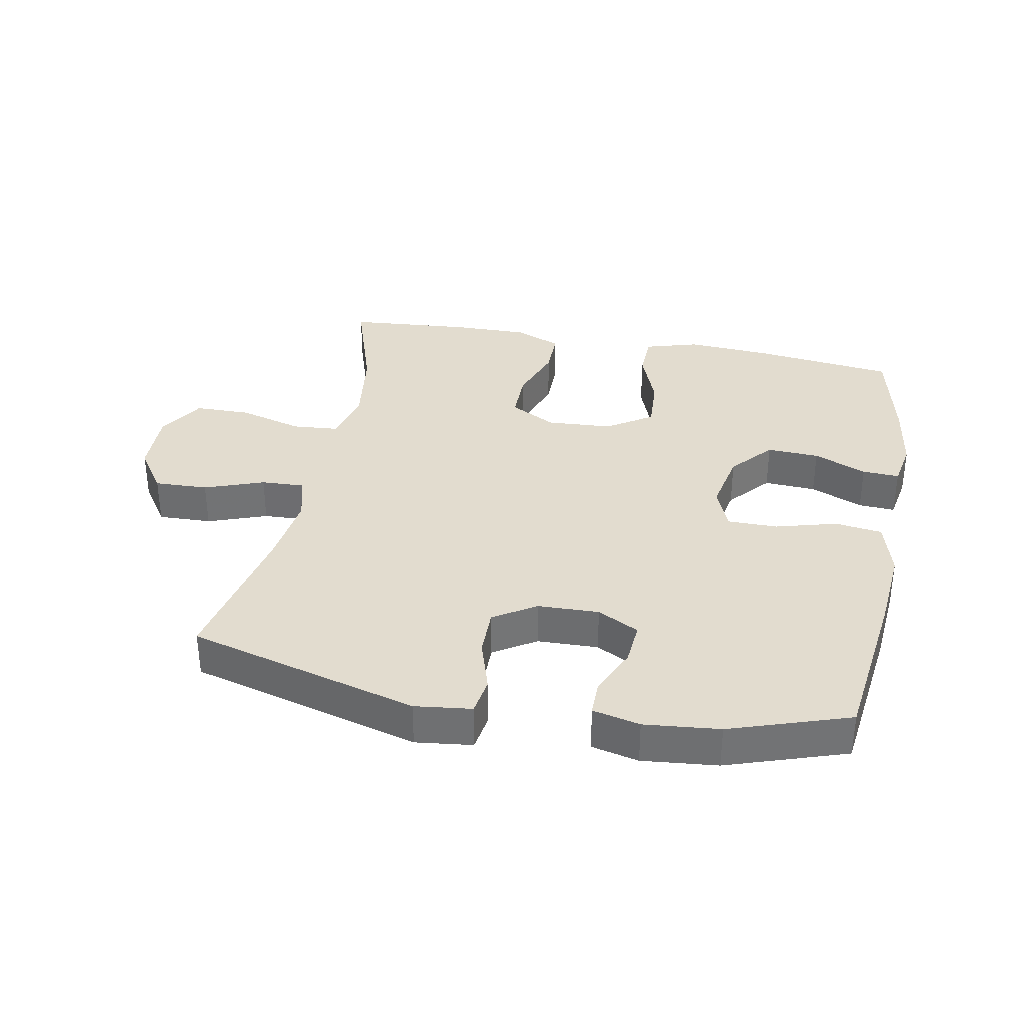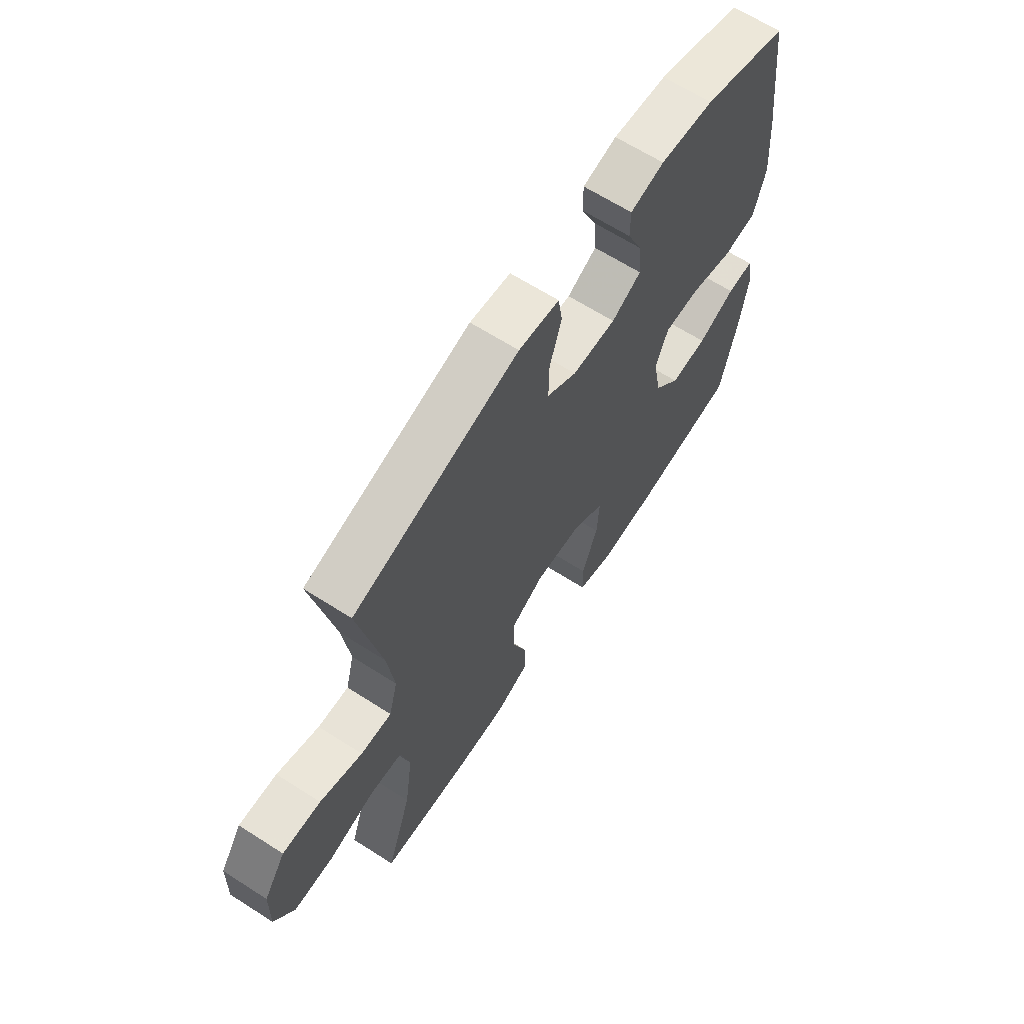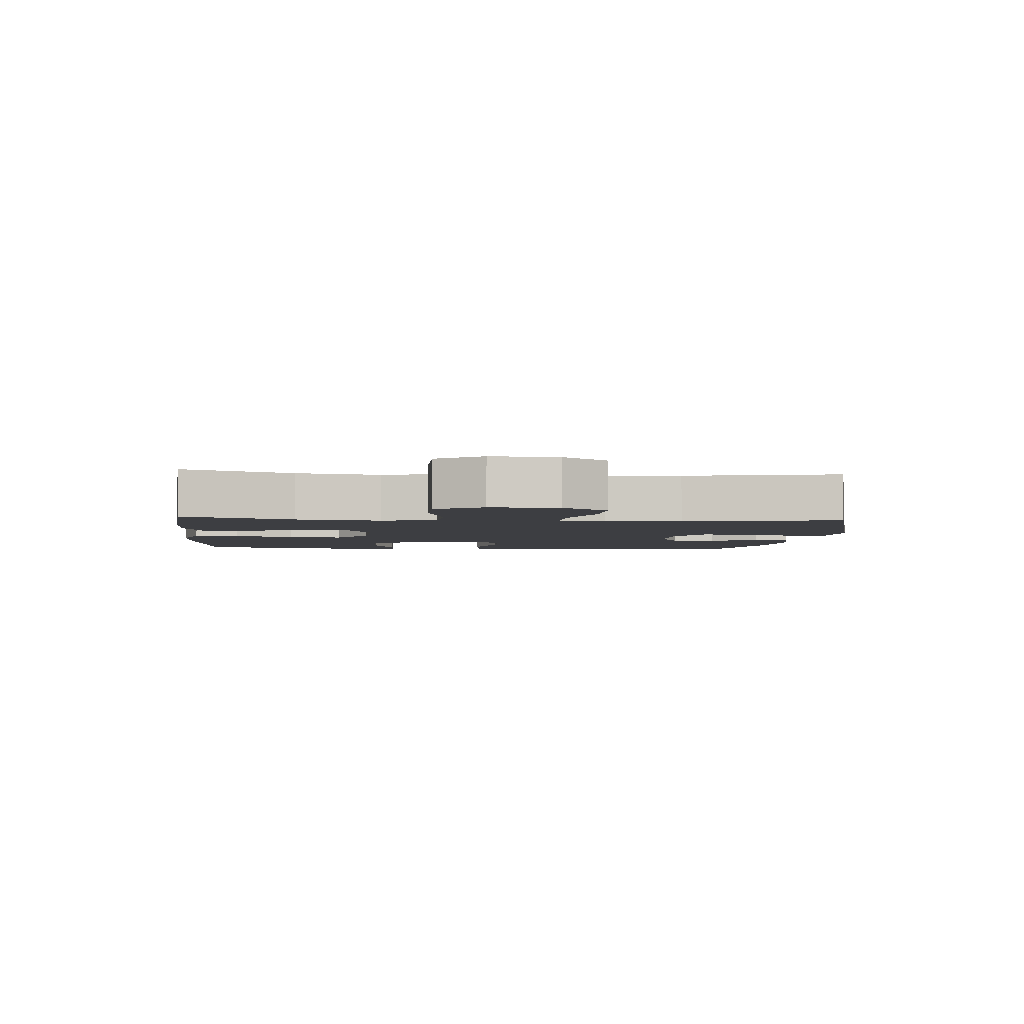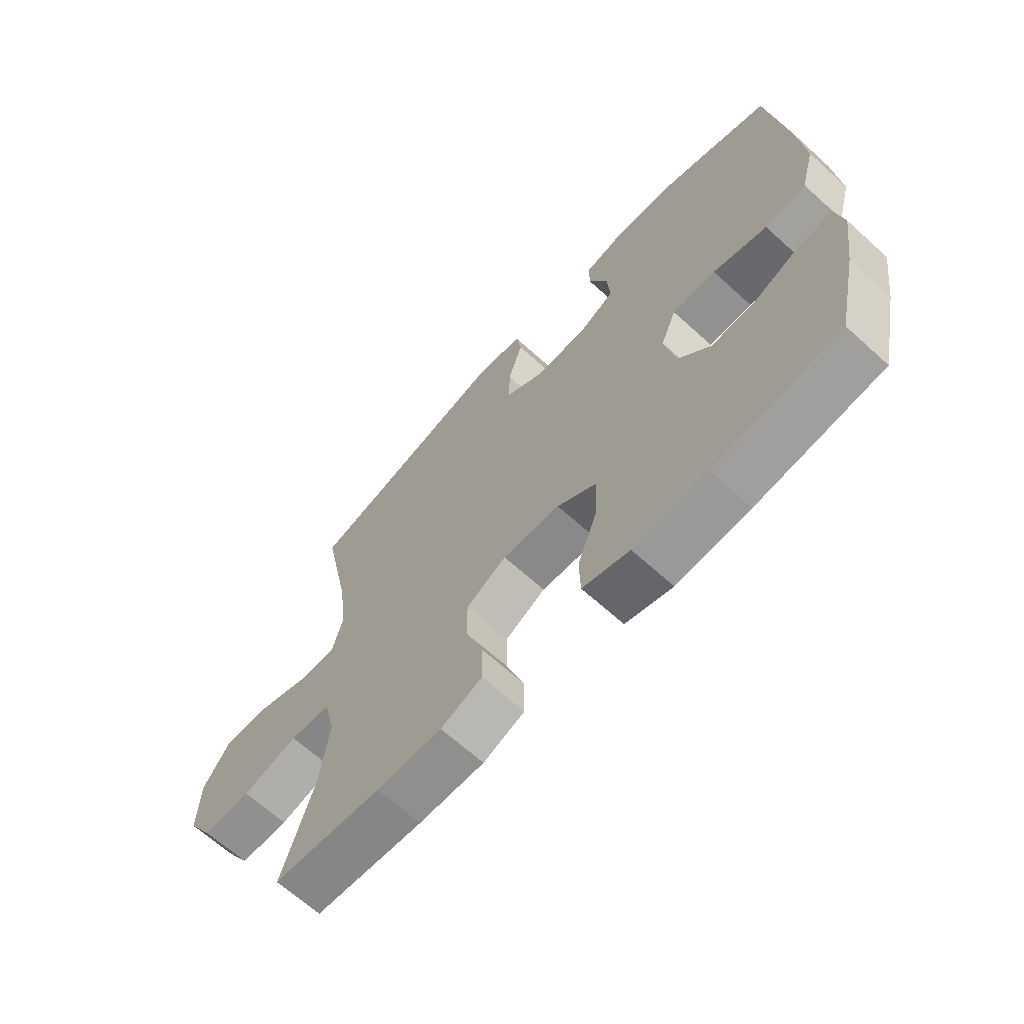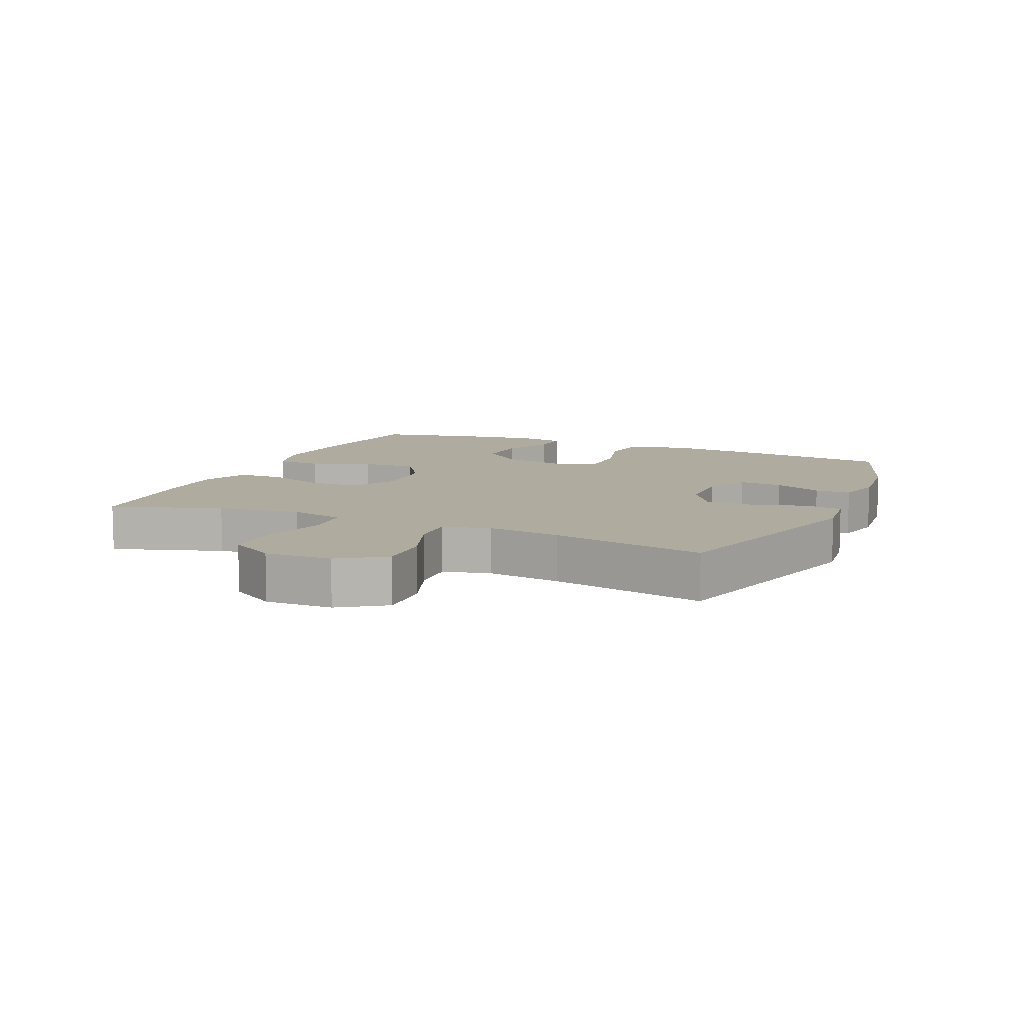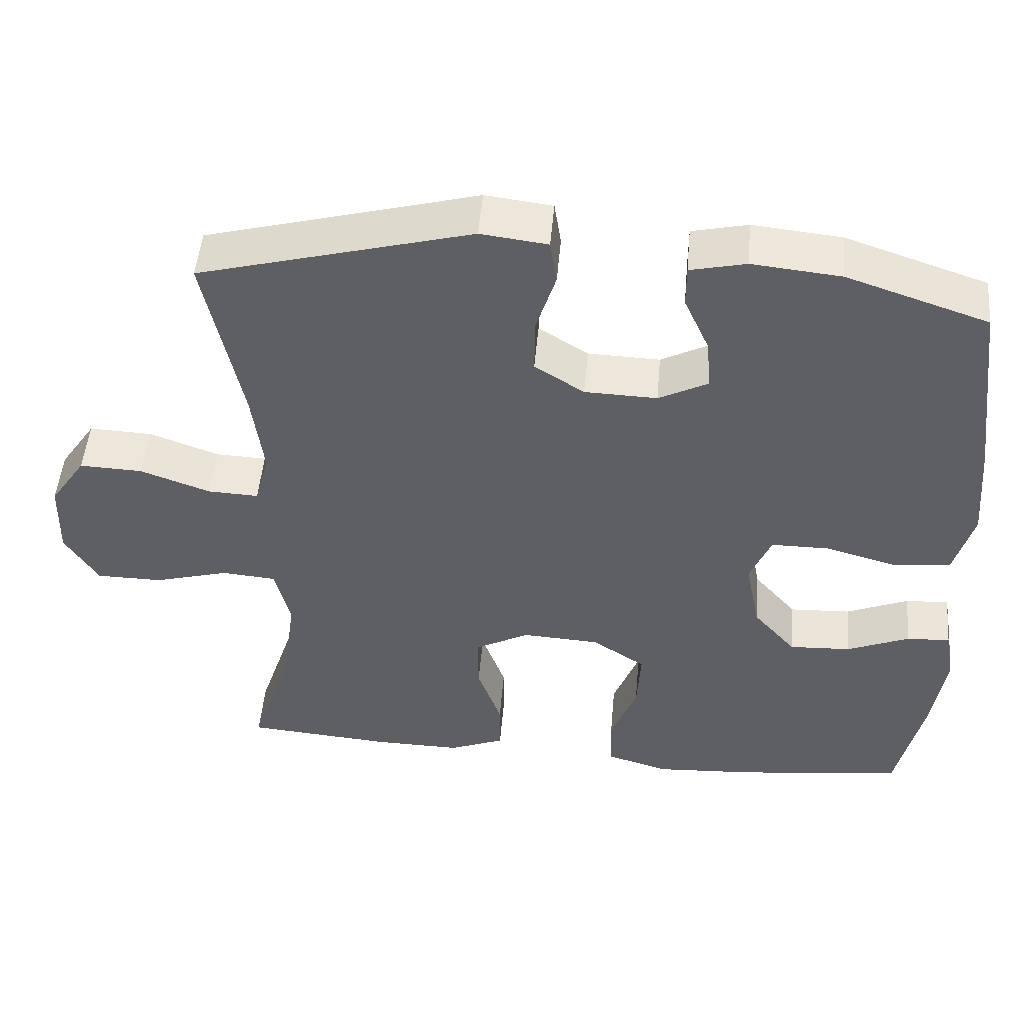
<metadata>
{"format":"obj","ext":"obj","renderer":"f3d","projection":"perspective","resolution":1024,"background":"white","views":[{"elev":34.7,"azim":10.9,"up":"+Y"},{"elev":65.0,"azim":-57.2,"up":"+Z"},{"elev":-3.6,"azim":-95.3,"up":"+Y"},{"elev":-66.0,"azim":47.7,"up":"+Z"},{"elev":9.6,"azim":-66.3,"up":"+Y"},{"elev":49.9,"azim":5.0,"up":"+Z"}]}
</metadata>
<code>
v 0.5 0.07 0.5
v 0.532 0.07 0.246
v 0.543 0.07 0.113
v 0.518 0.07 0.023
v 0.444 0.07 0.013
v 0.347 0.07 0.04
v 0.269 0.07 0.04
v 0.241 0.07 -0.028
v 0.26 0.07 -0.126
v 0.317 0.07 -0.192
v 0.399 0.07 -0.188
v 0.482 0.07 -0.153
v 0.54 0.07 -0.15
v 0.553 0.07 -0.222
v 0.536 0.07 -0.337
v 0.5 0.07 -0.5
v 0.276 0.07 -0.527
v 0.145 0.07 -0.535
v 0.061 0.07 -0.51
v 0.059 0.07 -0.439
v 0.094 0.07 -0.346
v 0.099 0.07 -0.261
v 0.028 0.07 -0.214
v -0.075 0.07 -0.208
v -0.147 0.07 -0.247
v -0.147 0.07 -0.325
v -0.115 0.07 -0.416
v -0.115 0.07 -0.488
v -0.189 0.07 -0.518
v -0.306 0.07 -0.516
v -0.5 0.07 -0.5
v -0.444 0.07 -0.329
v -0.426 0.07 -0.2
v -0.446 0.07 -0.115
v -0.519 0.07 -0.109
v -0.619 0.07 -0.137
v -0.707 0.07 -0.136
v -0.751 0.07 -0.064
v -0.748 0.07 0.04
v -0.7 0.07 0.111
v -0.616 0.07 0.108
v -0.523 0.07 0.074
v -0.455 0.07 0.071
v -0.436 0.07 0.144
v -0.451 0.07 0.26
v -0.5 0.07 0.5
v -0.138 0.07 0.598
v -0.049 0.07 0.587
v -0.04 0.07 0.528
v -0.066 0.07 0.445
v -0.067 0.07 0.369
v -0.001 0.07 0.327
v 0.095 0.07 0.324
v 0.16 0.07 0.358
v 0.155 0.07 0.426
v 0.121 0.07 0.502
v 0.121 0.07 0.558
v 0.195 0.07 0.575
v 0.313 0.07 0.563
v 0.5 0 0.5
v 0.532 0 0.246
v 0.543 0 0.113
v 0.518 0 0.023
v 0.444 0 0.013
v 0.347 0 0.04
v 0.269 0 0.04
v 0.241 0 -0.028
v 0.26 0 -0.126
v 0.317 0 -0.192
v 0.399 0 -0.188
v 0.482 0 -0.153
v 0.54 0 -0.15
v 0.553 0 -0.222
v 0.536 0 -0.337
v 0.5 0 -0.5
v 0.276 0 -0.527
v 0.145 0 -0.535
v 0.061 0 -0.51
v 0.059 0 -0.439
v 0.094 0 -0.346
v 0.099 0 -0.261
v 0.028 0 -0.214
v -0.075 0 -0.208
v -0.147 0 -0.247
v -0.147 0 -0.325
v -0.115 0 -0.416
v -0.115 0 -0.488
v -0.189 0 -0.518
v -0.306 0 -0.516
v -0.5 0 -0.5
v -0.444 0 -0.329
v -0.426 0 -0.2
v -0.446 0 -0.115
v -0.519 0 -0.109
v -0.619 0 -0.137
v -0.707 0 -0.136
v -0.751 0 -0.064
v -0.748 0 0.04
v -0.7 0 0.111
v -0.616 0 0.108
v -0.523 0 0.074
v -0.455 0 0.071
v -0.436 0 0.144
v -0.451 0 0.26
v -0.5 0 0.5
v -0.138 0 0.598
v -0.049 0 0.587
v -0.04 0 0.528
v -0.066 0 0.445
v -0.067 0 0.369
v -0.001 0 0.327
v 0.095 0 0.324
v 0.16 0 0.358
v 0.155 0 0.426
v 0.121 0 0.502
v 0.121 0 0.558
v 0.195 0 0.575
v 0.313 0 0.563
f 4 5 6
f 3 4 6
f 2 3 6
f 1 2 6
f 59 1 6
f 58 59 6
f 57 58 6
f 56 57 6
f 55 56 6
f 54 55 6 7
f 53 54 7 8
f 52 53 8 9
f 51 52 9
f 48 49 50
f 47 48 50
f 46 47 50
f 45 46 50
f 44 45 50 51
f 43 44 51 9
f 40 41 42
f 39 40 42
f 38 39 42
f 37 38 42
f 36 37 42
f 35 36 42
f 42 43 9
f 35 42 9
f 34 35 9
f 30 31 32
f 29 30 32
f 28 29 32
f 27 28 32
f 26 27 32
f 25 26 32 33
f 24 25 33 34
f 19 20 21
f 18 19 21
f 17 18 21
f 16 17 21
f 15 16 21
f 14 15 21
f 13 14 21
f 12 13 21
f 11 12 21
f 10 11 21 22
f 34 9 10
f 24 34 10
f 23 24 10
f 10 22 23
f 65 64 63
f 65 63 62
f 65 62 61
f 65 61 60
f 65 60 118
f 65 118 117
f 65 117 116
f 65 116 115
f 65 115 114
f 66 65 114 113
f 67 66 113 112
f 68 67 112 111
f 68 111 110
f 109 108 107
f 109 107 106
f 109 106 105
f 109 105 104
f 110 109 104 103
f 68 110 103 102
f 101 100 99
f 101 99 98
f 101 98 97
f 101 97 96
f 101 96 95
f 101 95 94
f 68 102 101
f 68 101 94
f 68 94 93
f 91 90 89
f 91 89 88
f 91 88 87
f 91 87 86
f 91 86 85
f 92 91 85 84
f 93 92 84 83
f 80 79 78
f 80 78 77
f 80 77 76
f 80 76 75
f 80 75 74
f 80 74 73
f 80 73 72
f 80 72 71
f 80 71 70
f 81 80 70 69
f 69 68 93
f 69 93 83
f 69 83 82
f 82 81 69
f 1 60 61 2
f 2 61 62 3
f 3 62 63 4
f 4 63 64 5
f 5 64 65 6
f 6 65 66 7
f 7 66 67 8
f 8 67 68 9
f 9 68 69 10
f 10 69 70 11
f 11 70 71 12
f 12 71 72 13
f 13 72 73 14
f 14 73 74 15
f 15 74 75 16
f 16 75 76 17
f 17 76 77 18
f 18 77 78 19
f 19 78 79 20
f 20 79 80 21
f 21 80 81 22
f 22 81 82 23
f 23 82 83 24
f 24 83 84 25
f 25 84 85 26
f 26 85 86 27
f 27 86 87 28
f 28 87 88 29
f 29 88 89 30
f 30 89 90 31
f 31 90 91 32
f 32 91 92 33
f 33 92 93 34
f 34 93 94 35
f 35 94 95 36
f 36 95 96 37
f 37 96 97 38
f 38 97 98 39
f 39 98 99 40
f 40 99 100 41
f 41 100 101 42
f 42 101 102 43
f 43 102 103 44
f 44 103 104 45
f 45 104 105 46
f 46 105 106 47
f 47 106 107 48
f 48 107 108 49
f 49 108 109 50
f 50 109 110 51
f 51 110 111 52
f 52 111 112 53
f 53 112 113 54
f 54 113 114 55
f 55 114 115 56
f 56 115 116 57
f 57 116 117 58
f 58 117 118 59
f 59 118 60 1

</code>
